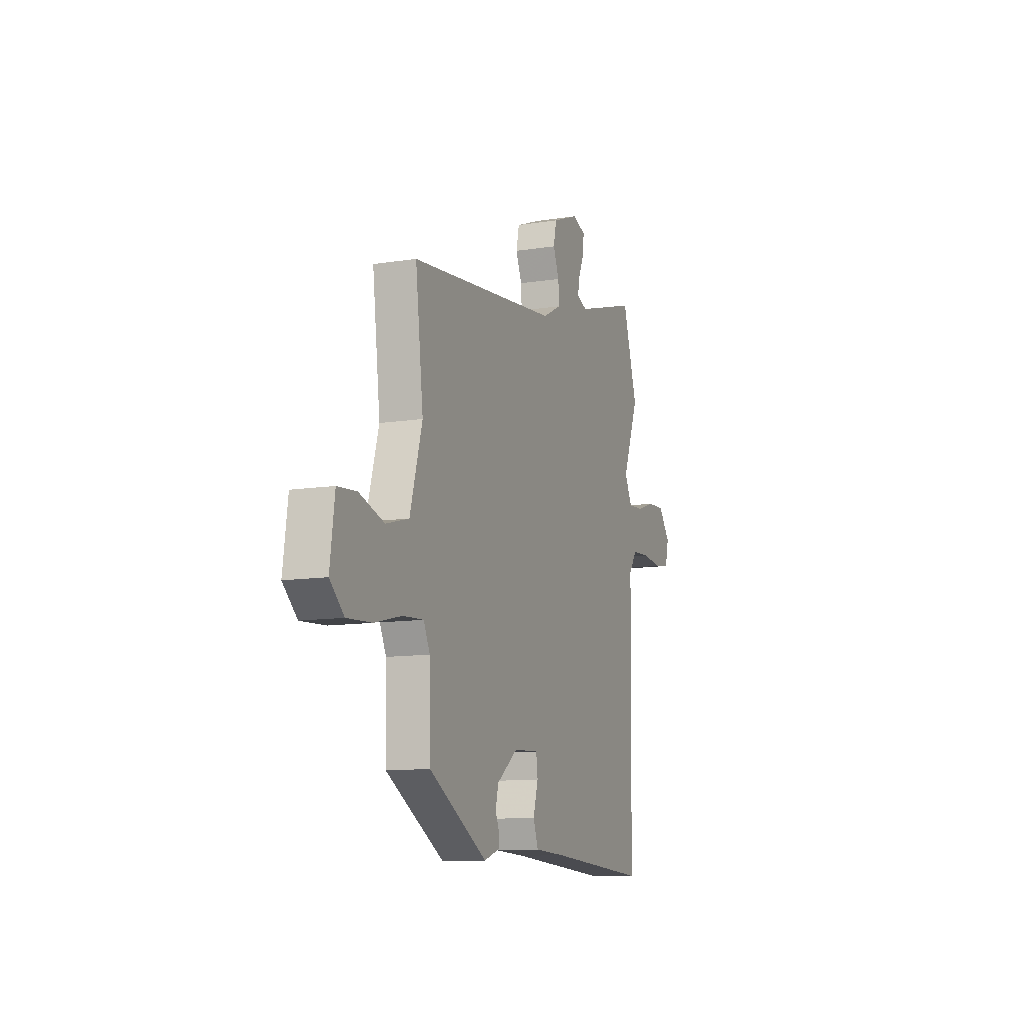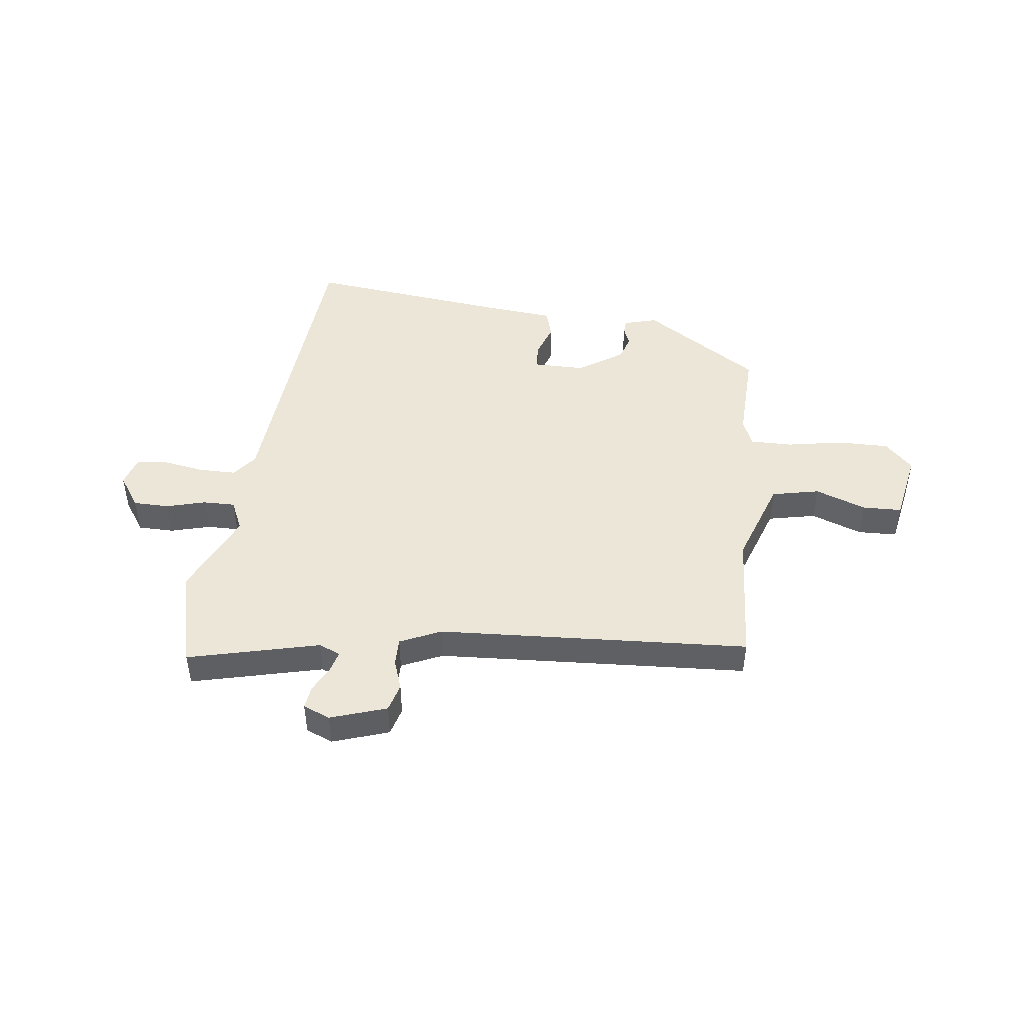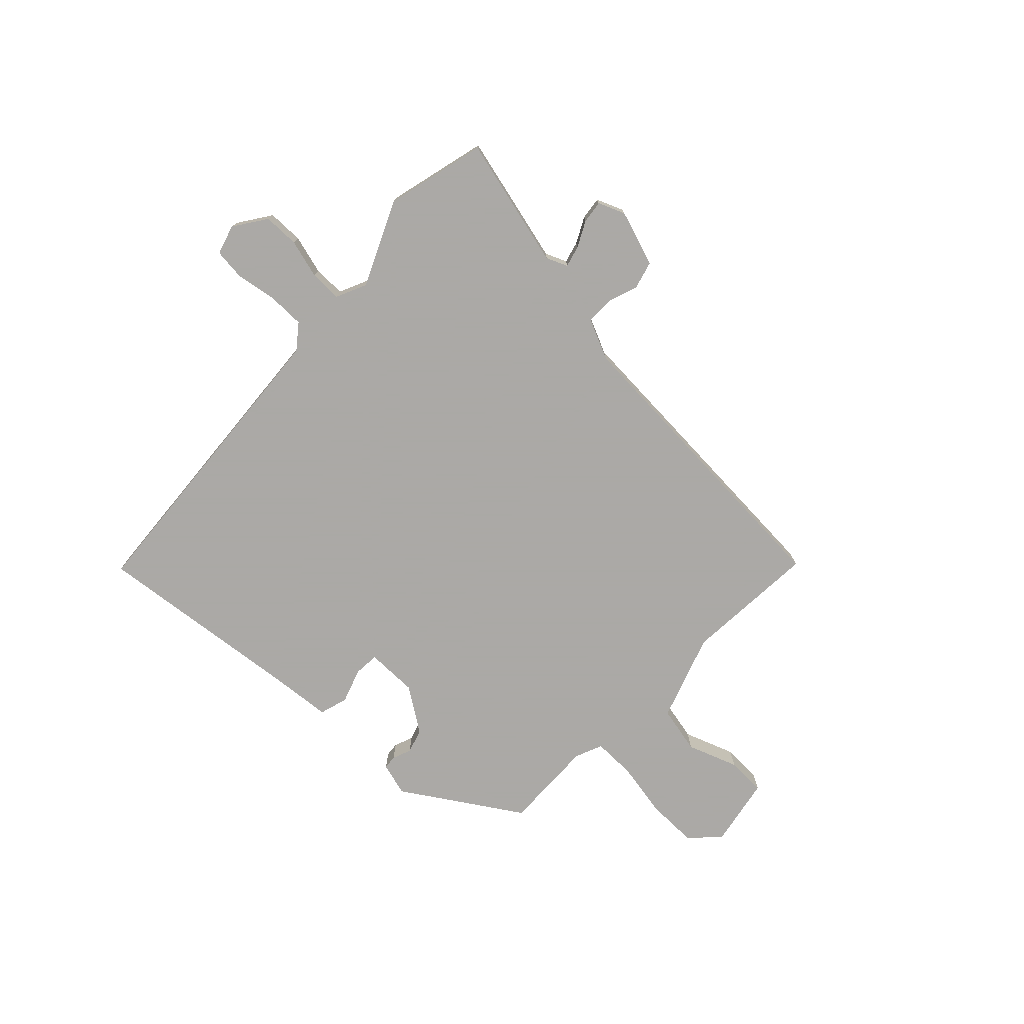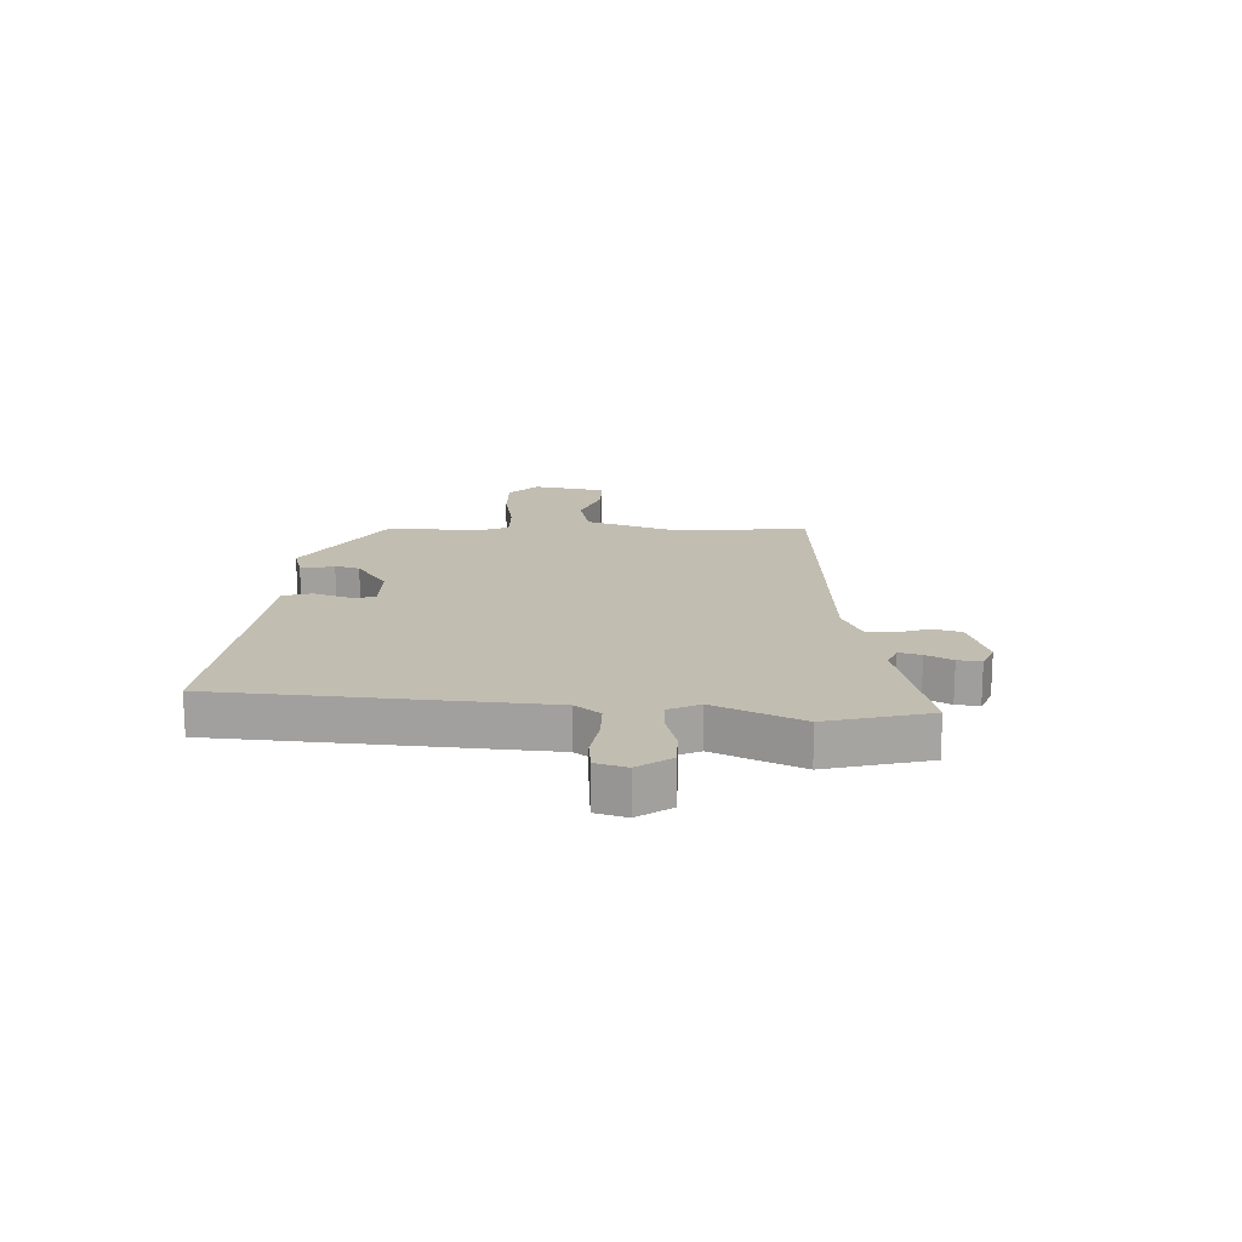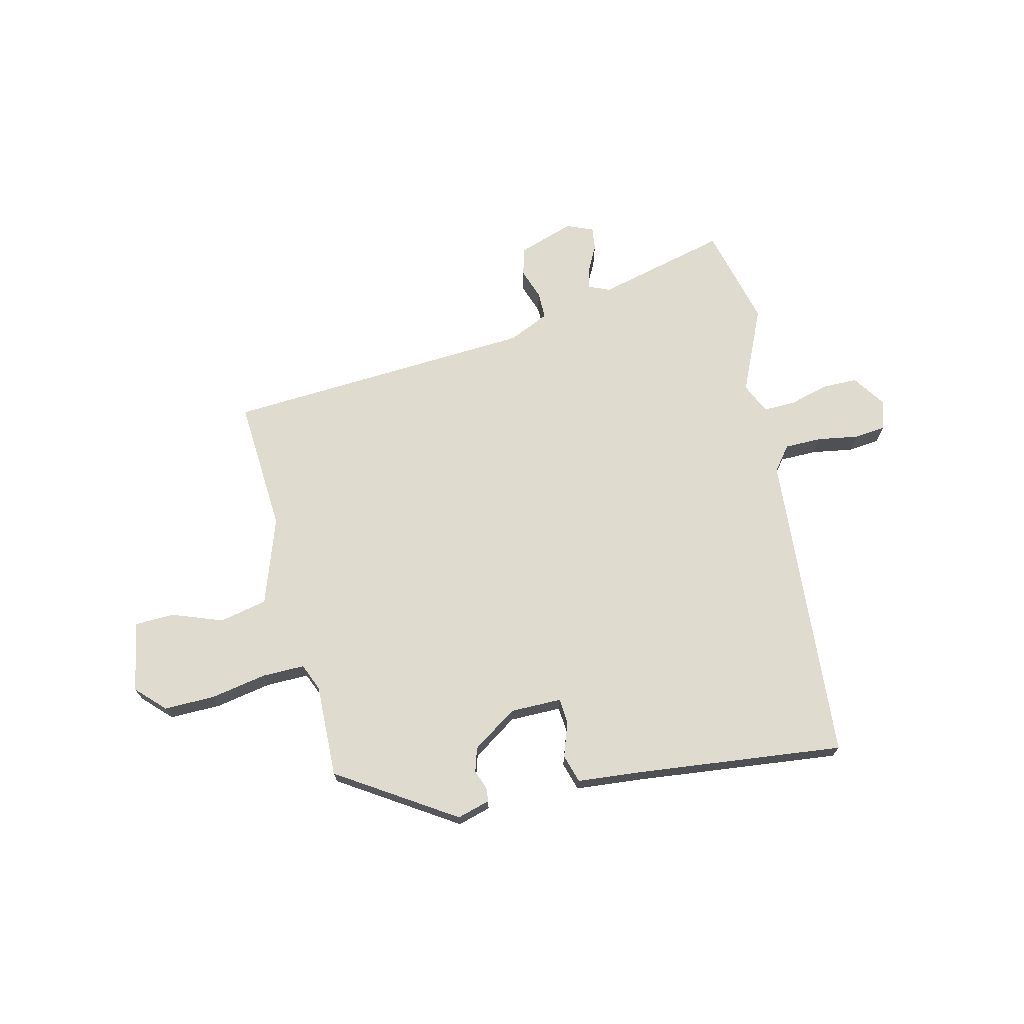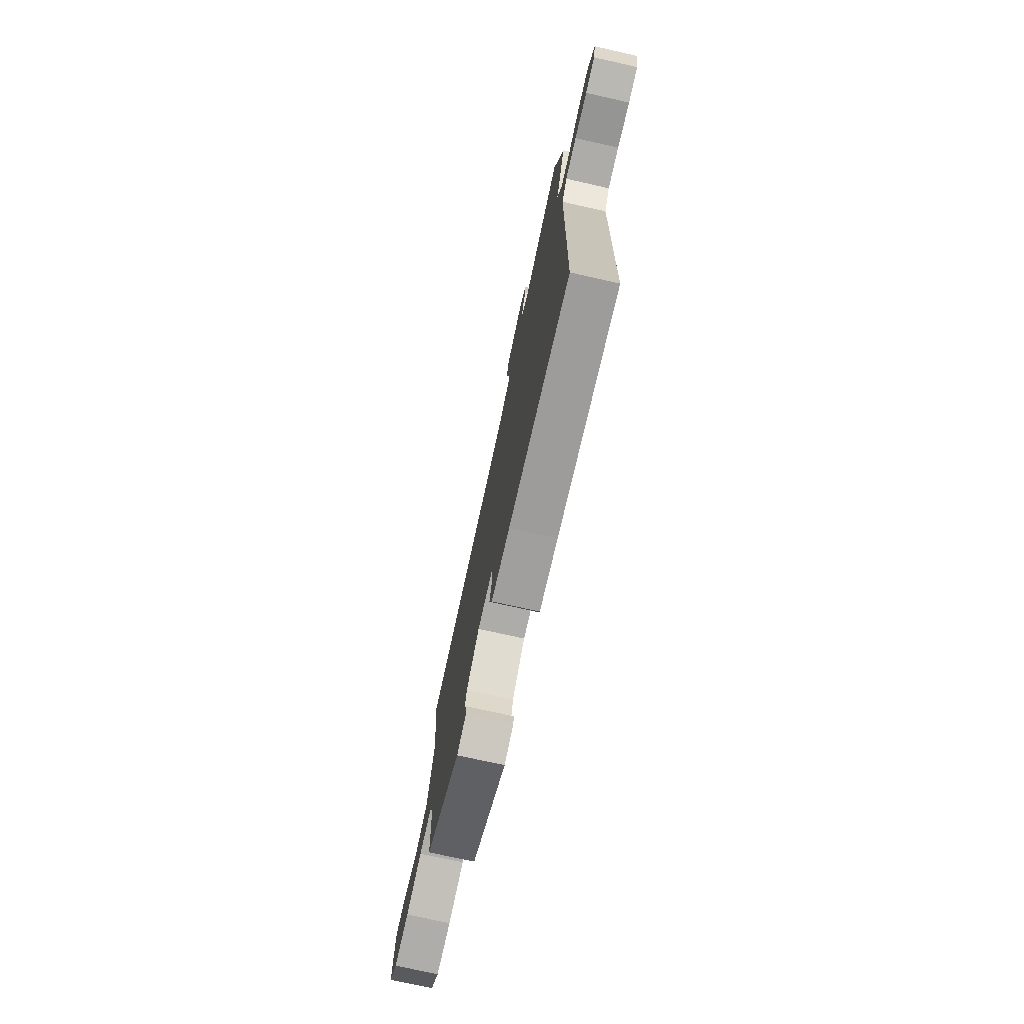
<metadata>
{"format":"obj","ext":"obj","renderer":"f3d","projection":"perspective","resolution":1024,"background":"white","views":[{"elev":-11.4,"azim":111.1,"up":"+Z"},{"elev":46.4,"azim":10.3,"up":"+Y"},{"elev":-75.5,"azim":-40.6,"up":"+Y"},{"elev":16.9,"azim":-84.7,"up":"+Y"},{"elev":70.4,"azim":169.7,"up":"+Y"},{"elev":-73.5,"azim":-102.6,"up":"+Z"}]}
</metadata>
<code>
v -0.523 0.07 0.425
v -0.468 0.07 0.602
v -0.237 0.07 0.531
v -0.198 0.07 0.545
v -0.206 0.07 0.584
v -0.227 0.07 0.631
v -0.23 0.07 0.672
v -0.181 0.07 0.689
v -0.083 0.07 0.65
v -0.072 0.07 0.599
v -0.094 0.07 0.546
v -0.097 0.07 0.497
v -0.026 0.07 0.46
v 0.527 0.07 0.396
v 0.498 0.07 0.158
v 0.543 0.07 0
v 0.627 0.07 -0.023
v 0.719 0.07 0.005
v 0.789 0.07 -0.001
v 0.806 0.07 -0.128
v 0.754 0.07 -0.175
v 0.663 0.07 -0.169
v 0.564 0.07 -0.145
v 0.488 0.07 -0.14
v 0.465 0.07 -0.188
v 0.461 0.07 -0.354
v 0.246 0.07 -0.476
v 0.188 0.07 -0.456
v 0.187 0.07 -0.431
v 0.202 0.07 -0.398
v 0.191 0.07 -0.354
v 0.114 0.07 -0.296
v 0.022 0.07 -0.291
v 0.016 0.07 -0.336
v 0.034 0.07 -0.399
v 0.016 0.07 -0.449
v -0.097 0.07 -0.453
v -0.473 0.07 -0.474
v -0.484 0.07 0.087
v -0.515 0.07 0.132
v -0.581 0.07 0.136
v -0.655 0.07 0.128
v -0.711 0.07 0.137
v -0.724 0.07 0.191
v -0.681 0.07 0.247
v -0.617 0.07 0.244
v -0.548 0.07 0.221
v -0.491 0.07 0.217
v -0.463 0.07 0.27
v -0.523 0 0.425
v -0.468 0 0.602
v -0.237 0 0.531
v -0.198 0 0.545
v -0.206 0 0.584
v -0.227 0 0.631
v -0.23 0 0.672
v -0.181 0 0.689
v -0.083 0 0.65
v -0.072 0 0.599
v -0.094 0 0.546
v -0.097 0 0.497
v -0.026 0 0.46
v 0.527 0 0.396
v 0.498 0 0.158
v 0.543 0 0
v 0.627 0 -0.023
v 0.719 0 0.005
v 0.789 0 -0.001
v 0.806 0 -0.128
v 0.754 0 -0.175
v 0.663 0 -0.169
v 0.564 0 -0.145
v 0.488 0 -0.14
v 0.465 0 -0.188
v 0.461 0 -0.354
v 0.246 0 -0.476
v 0.188 0 -0.456
v 0.187 0 -0.431
v 0.202 0 -0.398
v 0.191 0 -0.354
v 0.114 0 -0.296
v 0.022 0 -0.291
v 0.016 0 -0.336
v 0.034 0 -0.399
v 0.016 0 -0.449
v -0.097 0 -0.453
v -0.473 0 -0.474
v -0.484 0 0.087
v -0.515 0 0.132
v -0.581 0 0.136
v -0.655 0 0.128
v -0.711 0 0.137
v -0.724 0 0.191
v -0.681 0 0.247
v -0.617 0 0.244
v -0.548 0 0.221
v -0.491 0 0.217
v -0.463 0 0.27
f 44 45 46 47
f 44 47 48
f 41 42 43 44
f 40 41 44 48
f 39 40 48 49
f 37 38 39 49
f 34 35 36 37
f 33 34 37 49
f 27 28 29 30
f 25 26 27 30
f 24 25 30 31
f 20 21 22 23
f 20 23 24
f 17 18 19 20
f 16 17 20 24
f 15 16 24 31
f 13 14 15 31
f 8 9 10 11
f 8 11 12
f 5 6 7 8
f 4 5 8 12
f 3 4 12 13
f 32 33 49 1
f 3 13 31 32
f 1 2 3 32
f 96 95 94 93
f 97 96 93
f 93 92 91 90
f 97 93 90 89
f 98 97 89 88
f 98 88 87 86
f 86 85 84 83
f 98 86 83 82
f 79 78 77 76
f 79 76 75 74
f 80 79 74 73
f 72 71 70 69
f 73 72 69
f 69 68 67 66
f 73 69 66 65
f 80 73 65 64
f 80 64 63 62
f 60 59 58 57
f 61 60 57
f 57 56 55 54
f 61 57 54 53
f 62 61 53 52
f 50 98 82 81
f 81 80 62 52
f 81 52 51 50
f 1 50 51 2
f 2 51 52 3
f 3 52 53 4
f 4 53 54 5
f 5 54 55 6
f 6 55 56 7
f 7 56 57 8
f 8 57 58 9
f 9 58 59 10
f 10 59 60 11
f 11 60 61 12
f 12 61 62 13
f 13 62 63 14
f 14 63 64 15
f 15 64 65 16
f 16 65 66 17
f 17 66 67 18
f 18 67 68 19
f 19 68 69 20
f 20 69 70 21
f 21 70 71 22
f 22 71 72 23
f 23 72 73 24
f 24 73 74 25
f 25 74 75 26
f 26 75 76 27
f 27 76 77 28
f 28 77 78 29
f 29 78 79 30
f 30 79 80 31
f 31 80 81 32
f 32 81 82 33
f 33 82 83 34
f 34 83 84 35
f 35 84 85 36
f 36 85 86 37
f 37 86 87 38
f 38 87 88 39
f 39 88 89 40
f 40 89 90 41
f 41 90 91 42
f 42 91 92 43
f 43 92 93 44
f 44 93 94 45
f 45 94 95 46
f 46 95 96 47
f 47 96 97 48
f 48 97 98 49
f 49 98 50 1

</code>
